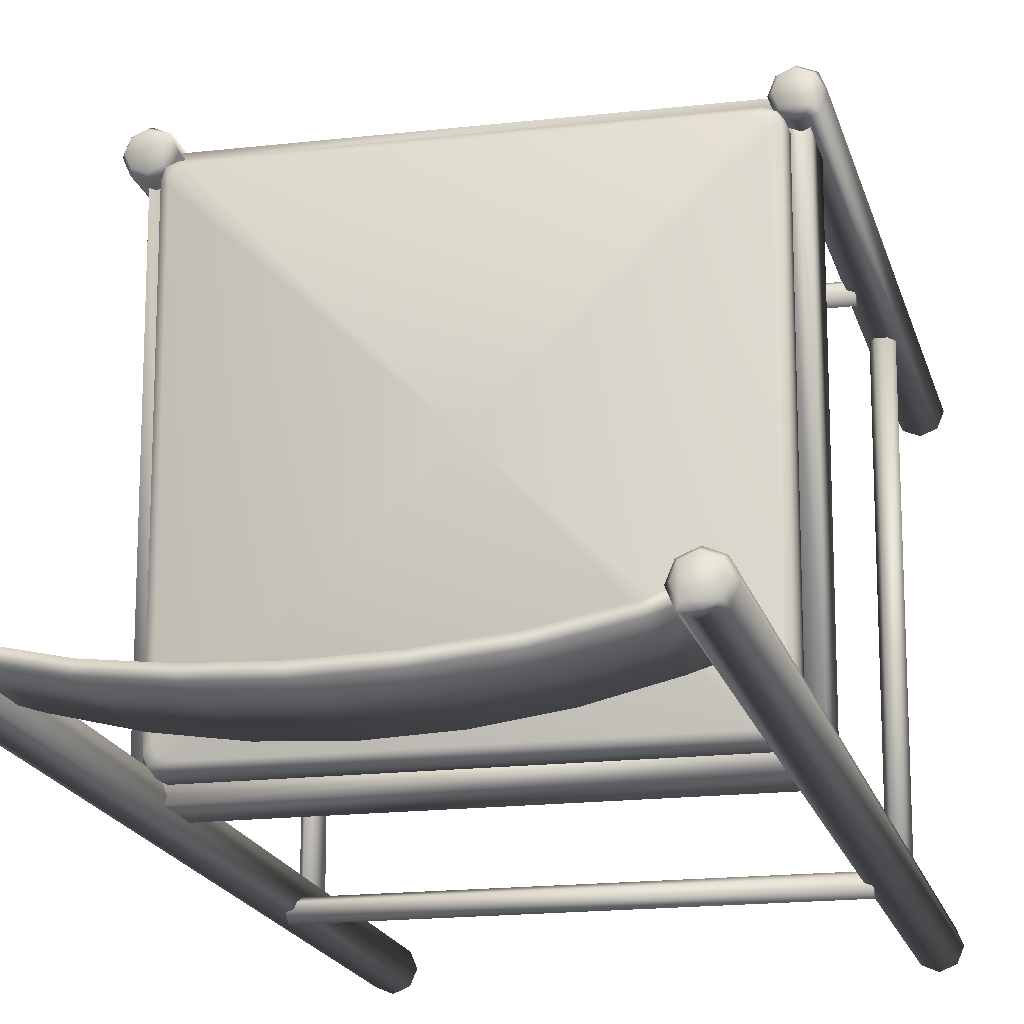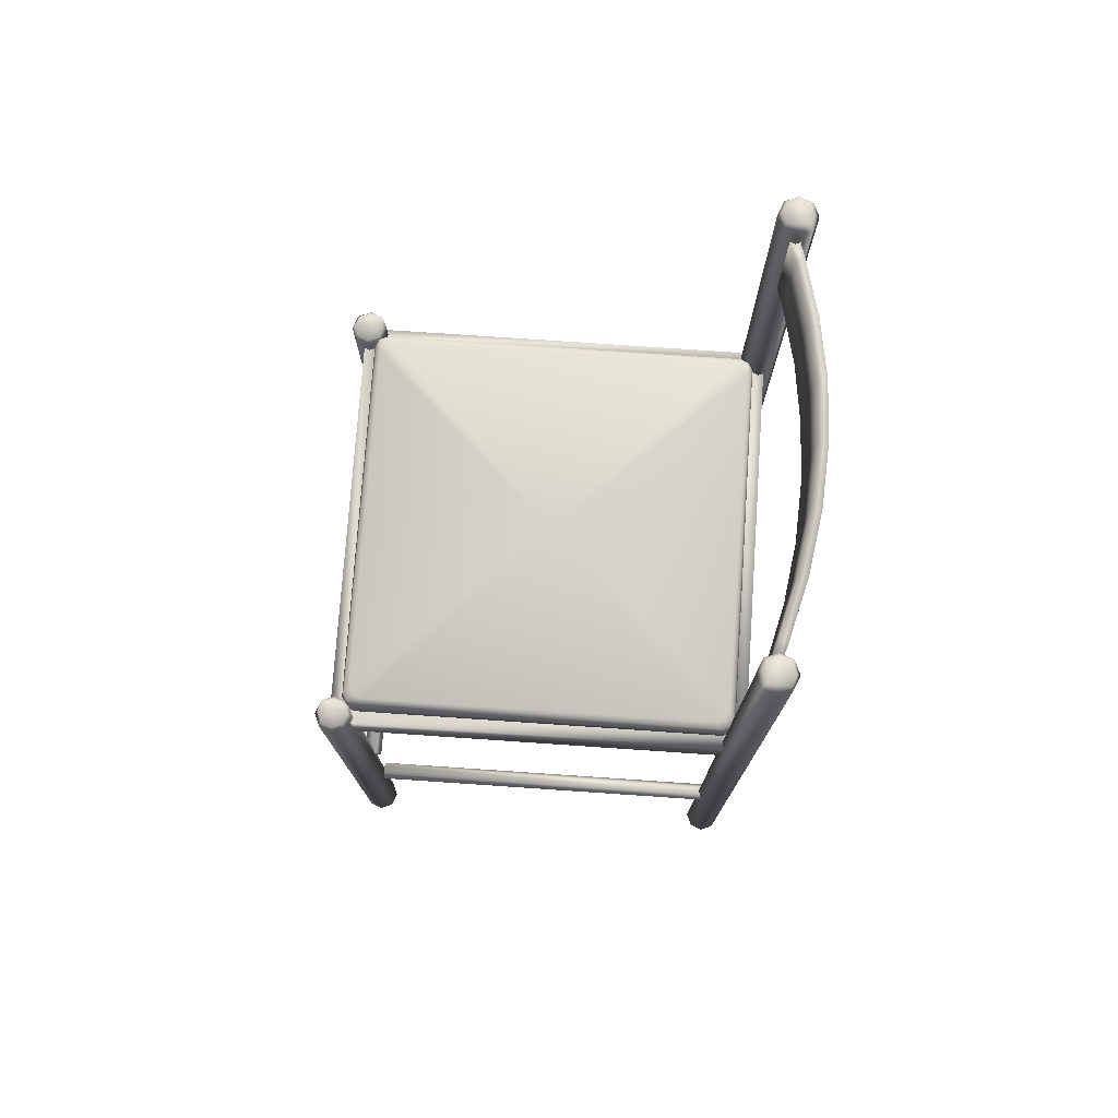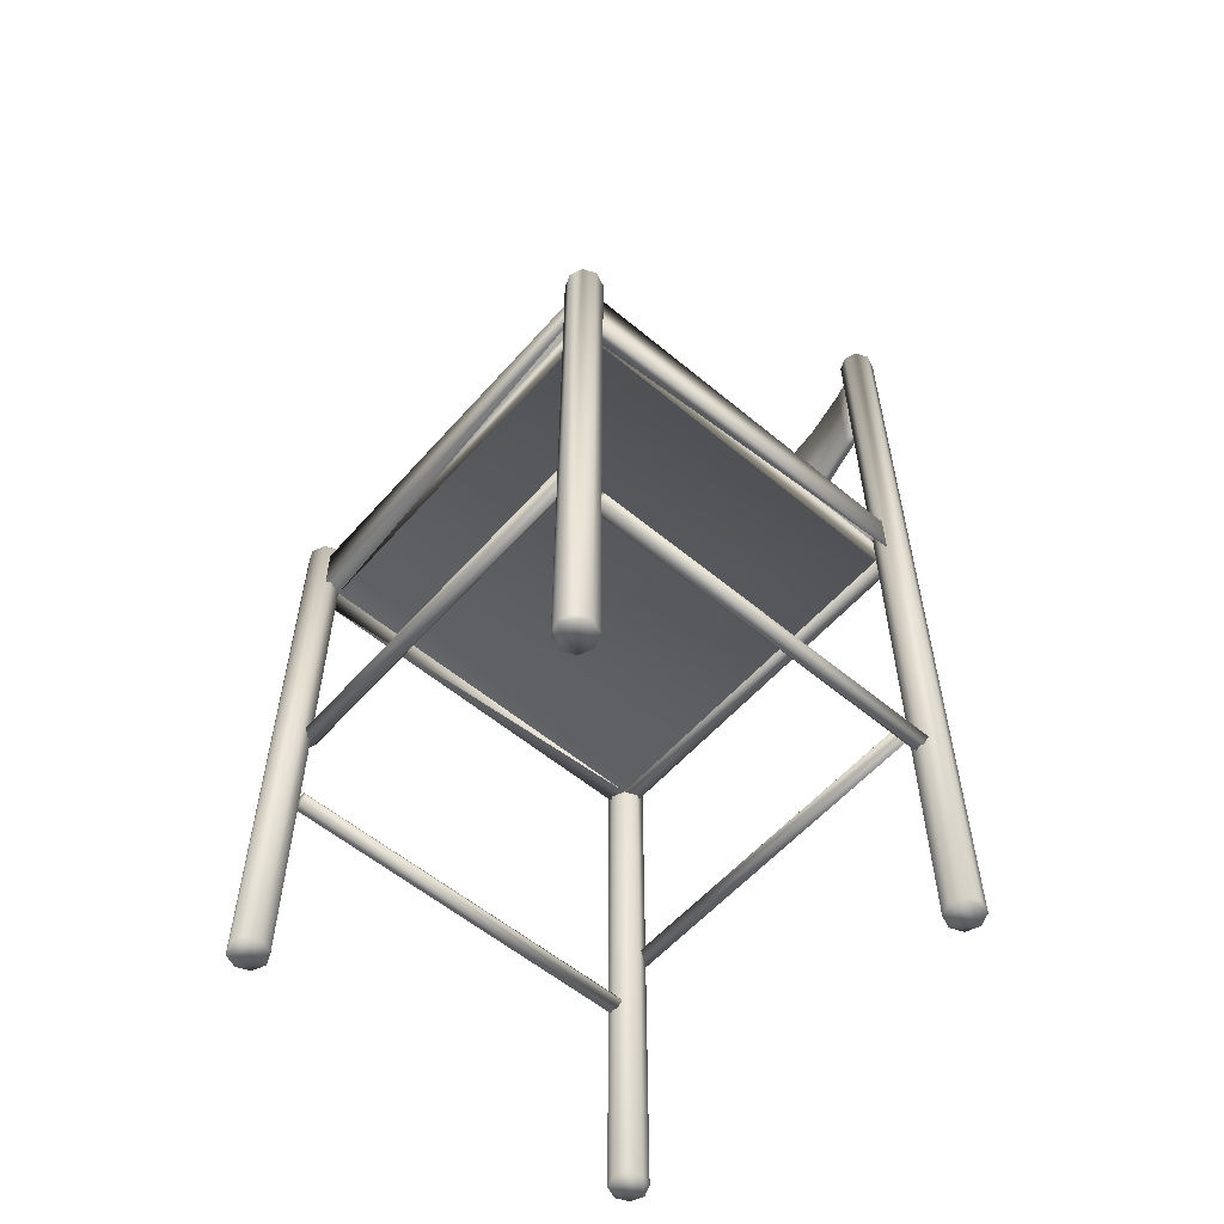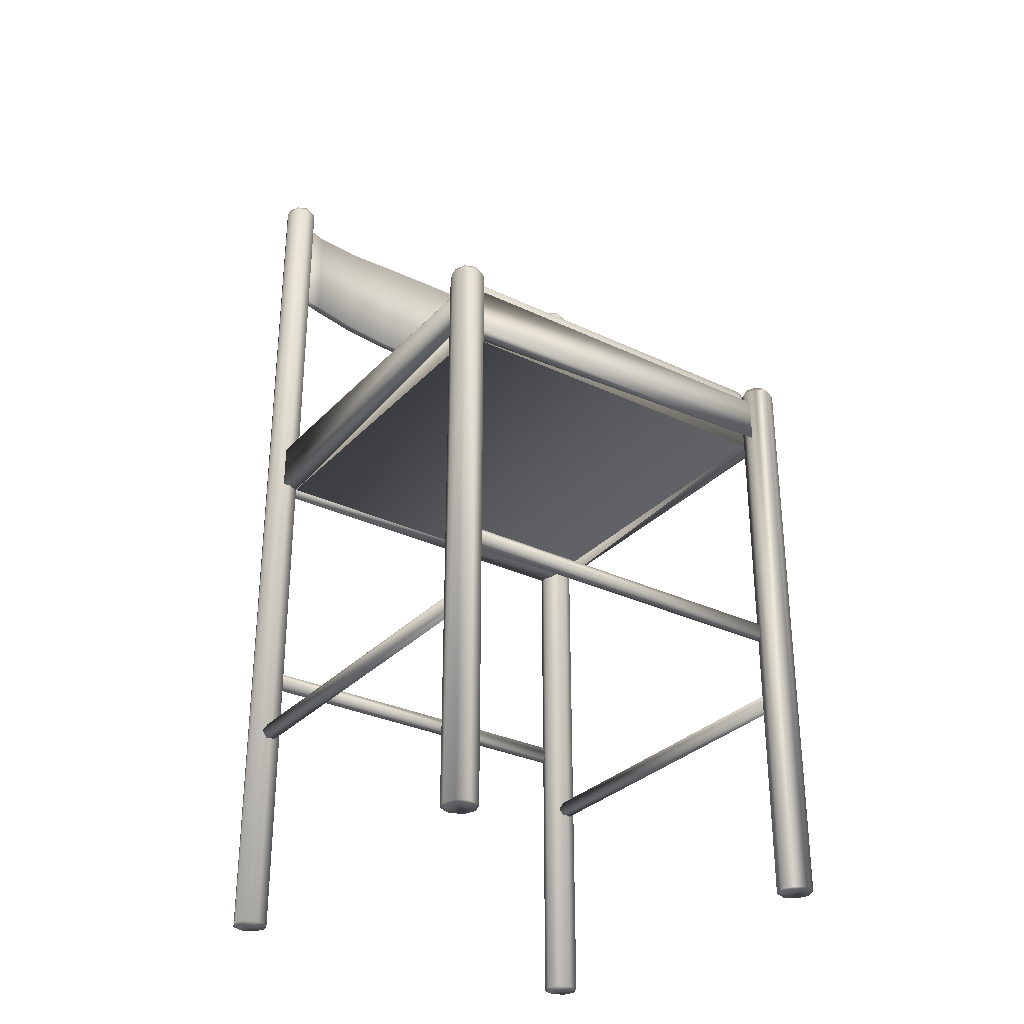
<metadata>
{"format":"obj","ext":"obj","renderer":"f3d","projection":"perspective","resolution":1024,"background":"white","views":[{"elev":-17.4,"azim":-166.9,"up":"+Z"},{"elev":76.1,"azim":93.9,"up":"+Y"},{"elev":-57.2,"azim":49.1,"up":"+Y"},{"elev":-30.7,"azim":-34.5,"up":"+Y"}]}
</metadata>
<code>
v 0.4301 0.95 0.06461
v 0.4301 0.8415 0.06461
v 0.05506 0.8415 0.06461
v 0.05506 0.95 0.06461
v 0.4326 0.95 0.05599
v 0.05254 0.8415 0.05599
v 0.05254 0.95 0.05599
v 0.4326 0.8415 0.05599
v 0.4108 0.8415 0.04917
v 0.4086 0.8415 0.05788
v 0.4086 0.95 0.05788
v 0.4108 0.95 0.04917
v 0.3555 0.9568 0.03578
v 0.3555 0.8415 0.03578
v 0.354 0.9568 0.04467
v 0.354 0.8415 0.04467
v 0.2985 0.8415 0.0367
v 0.2993 0.9649 0.0277
v 0.2993 0.8415 0.0277
v 0.2985 0.9649 0.0367
v 0.2426 0.9676 0.03404
v 0.2426 0.8415 0.025
v 0.2426 0.9676 0.025
v 0.2426 0.8415 0.03404
v 0.1866 0.8415 0.0367
v 0.1859 0.9649 0.0277
v 0.1859 0.8415 0.0277
v 0.1866 0.9649 0.0367
v 0.1312 0.9568 0.04467
v 0.1312 0.8415 0.04467
v 0.1297 0.8415 0.03578
v 0.1297 0.9568 0.03578
v 0.07656 0.95 0.05788
v 0.07656 0.8415 0.05788
v 0.07432 0.8415 0.04917
v 0.07432 0.95 0.04917
v 0.05569 0.969 0.04597
v 0.06096 0.969 0.05868
v 0.05569 0.969 0.0714
v 0.04298 0.969 0.07666
v 0.03027 0.969 0.0714
v 0.025 0.969 0.05868
v 0.03027 0.969 0.04597
v 0.04298 0.969 0.0407
v 0.04298 0.025 0.0407
v 0.03027 0.025 0.04597
v 0.025 0.025 0.05868
v 0.03027 0.025 0.0714
v 0.04298 0.025 0.07666
v 0.05569 0.025 0.0714
v 0.06096 0.025 0.05868
v 0.05569 0.025 0.04597
v 0.05315 0.975 0.04851
v 0.05736 0.975 0.05868
v 0.05315 0.975 0.06885
v 0.04298 0.975 0.07307
v 0.03281 0.975 0.06885
v 0.0286 0.975 0.05868
v 0.03281 0.975 0.04851
v 0.04298 0.975 0.0443
v 0.4549 0.969 0.07135
v 0.4421 0.969 0.07662
v 0.4294 0.969 0.07135
v 0.4242 0.969 0.05864
v 0.4294 0.969 0.04592
v 0.4421 0.969 0.04066
v 0.4549 0.969 0.04592
v 0.4601 0.969 0.05864
v 0.4601 0.025 0.05864
v 0.4549 0.025 0.04592
v 0.4421 0.025 0.04066
v 0.4294 0.025 0.04592
v 0.4242 0.025 0.05864
v 0.4294 0.025 0.07135
v 0.4421 0.025 0.07662
v 0.4549 0.025 0.07135
v 0.4523 0.975 0.06881
v 0.4421 0.975 0.07302
v 0.432 0.975 0.06881
v 0.4278 0.975 0.05864
v 0.432 0.975 0.04847
v 0.4421 0.975 0.04425
v 0.4523 0.975 0.04847
v 0.4565 0.975 0.05864
v 0.4293 0.5551 0.445
v 0.05587 0.5551 0.445
v 0.4293 0.5551 0.07153
v 0.05588 0.5551 0.07153
v 0.4293 0.6033 0.463
v 0.4293 0.5551 0.463
v 0.05587 0.5551 0.463
v 0.05587 0.6033 0.463
v 0.4293 0.6033 0.445
v 0.05587 0.6033 0.445
v 0.4293 0.6033 0.07153
v 0.4474 0.6033 0.07153
v 0.4474 0.5551 0.07153
v 0.4474 0.5551 0.445
v 0.4474 0.6033 0.445
v 0.05588 0.6033 0.07153
v 0.03781 0.6033 0.07153
v 0.03781 0.5551 0.07153
v 0.0378 0.5551 0.445
v 0.0378 0.6033 0.445
v 0.05588 0.6033 0.05346
v 0.05588 0.5551 0.05346
v 0.4293 0.5551 0.05348
v 0.4293 0.6033 0.05348
v 0.4293 0.6033 0.07155
v 0.4293 0.5551 0.07155
v 0.05588 0.5551 0.07153
v 0.05588 0.6033 0.07153
v 0.4422 0.025 0.4758
v 0.4549 0.025 0.4705
v 0.4602 0.025 0.4578
v 0.4549 0.025 0.4451
v 0.4422 0.025 0.4398
v 0.4295 0.025 0.4451
v 0.4242 0.025 0.4578
v 0.4295 0.025 0.4705
v 0.4422 0.6174 0.4758
v 0.4549 0.6174 0.4705
v 0.4602 0.6174 0.4578
v 0.4549 0.6174 0.4451
v 0.4422 0.6174 0.4398
v 0.4295 0.6174 0.4451
v 0.4242 0.6174 0.4578
v 0.4295 0.6174 0.4705
v 0.432 0.6235 0.468
v 0.4278 0.6235 0.4578
v 0.432 0.6235 0.4476
v 0.4422 0.6235 0.4434
v 0.4523 0.6235 0.4476
v 0.4566 0.6235 0.4578
v 0.4523 0.6235 0.468
v 0.4422 0.6235 0.4722
v 0.0303 0.6174 0.4451
v 0.04302 0.6174 0.4399
v 0.05573 0.6174 0.4451
v 0.06099 0.6174 0.4578
v 0.05573 0.6174 0.4706
v 0.04301 0.6174 0.4758
v 0.0303 0.6174 0.4706
v 0.02504 0.6174 0.4578
v 0.02504 0.025 0.4578
v 0.0303 0.025 0.4706
v 0.04301 0.025 0.4758
v 0.05573 0.025 0.4706
v 0.06099 0.025 0.4578
v 0.05573 0.025 0.4451
v 0.04302 0.025 0.4399
v 0.0303 0.025 0.4451
v 0.03284 0.6235 0.4477
v 0.04302 0.6235 0.4435
v 0.05319 0.6235 0.4477
v 0.0574 0.6235 0.4578
v 0.05318 0.6235 0.468
v 0.04301 0.6235 0.4722
v 0.03284 0.6235 0.468
v 0.02863 0.6235 0.4578
v 0.4354 0.5916 0.4394
v 0.4354 0.6157 0.4394
v 0.4354 0.5916 0.07713
v 0.4354 0.6157 0.07713
v 0.4328 0.6242 0.4371
v 0.4328 0.6242 0.07935
v 0.432 0.5916 0.4476
v 0.432 0.6157 0.4476
v 0.432 0.5916 0.06887
v 0.432 0.6157 0.06887
v 0.4294 0.6242 0.4454
v 0.4293 0.6242 0.07109
v 0.4265 0.6278 0.4318
v 0.4265 0.6278 0.08471
v 0.4237 0.5916 0.451
v 0.4237 0.6157 0.451
v 0.4231 0.6278 0.44
v 0.4231 0.6278 0.07645
v 0.4211 0.6242 0.4488
v 0.4148 0.6278 0.4435
v 0.07036 0.6278 0.4435
v 0.06407 0.6242 0.4488
v 0.0621 0.6278 0.44
v 0.06209 0.6278 0.07646
v 0.06147 0.5916 0.451
v 0.06147 0.6157 0.451
v 0.05867 0.6278 0.4318
v 0.05581 0.6242 0.4454
v 0.0558 0.6242 0.0711
v 0.0532 0.5916 0.4476
v 0.0532 0.6157 0.4476
v 0.0532 0.5916 0.06888
v 0.0532 0.6157 0.06888
v 0.05239 0.6242 0.4371
v 0.04978 0.5916 0.4394
v 0.04978 0.6157 0.4394
v 0.4211 0.6242 0.06767
v 0.06407 0.6242 0.06766
v 0.07036 0.6278 0.07302
v 0.4148 0.6278 0.07303
v 0.4237 0.6157 0.06545
v 0.06147 0.6157 0.06544
v 0.4237 0.5916 0.06545
v 0.06147 0.5916 0.06544
v 0.05867 0.6278 0.08471
v 0.05239 0.6242 0.07935
v 0.04978 0.6157 0.07713
v 0.04978 0.5916 0.07713
v 0.2426 0.6278 0.2582
v 0.05028 0.3166 0.05503
v 0.05029 0.3088 0.05053
v 0.05029 0.3088 0.04154
v 0.05028 0.3166 0.03705
v 0.05028 0.3244 0.04154
v 0.05028 0.3244 0.05053
v 0.4349 0.3166 0.05503
v 0.4349 0.3088 0.05053
v 0.4349 0.3088 0.04154
v 0.4349 0.3166 0.03705
v 0.4349 0.3244 0.04154
v 0.4349 0.3244 0.05053
v 0.05028 0.3166 0.4361
v 0.4349 0.3166 0.4361
v 0.4349 0.3088 0.4406
v 0.05028 0.3088 0.4406
v 0.4349 0.3088 0.4496
v 0.05028 0.3088 0.4496
v 0.4349 0.3166 0.4541
v 0.05028 0.3166 0.4541
v 0.4349 0.3244 0.4496
v 0.05028 0.3244 0.4496
v 0.4349 0.3244 0.4406
v 0.05028 0.3244 0.4406
v 0.4331 0.2392 0.05328
v 0.4331 0.2392 0.4379
v 0.4376 0.2314 0.4379
v 0.4376 0.2314 0.05328
v 0.4466 0.2314 0.4379
v 0.4466 0.2314 0.05328
v 0.4511 0.2392 0.4379
v 0.4511 0.2392 0.05328
v 0.4466 0.247 0.4379
v 0.4466 0.247 0.05328
v 0.4376 0.247 0.4379
v 0.4376 0.247 0.05328
v 0.04753 0.2314 0.05329
v 0.04754 0.2314 0.4379
v 0.05203 0.2392 0.4379
v 0.05202 0.2392 0.05329
v 0.03854 0.2314 0.05329
v 0.03855 0.2314 0.4379
v 0.03404 0.2392 0.05329
v 0.03405 0.2392 0.4379
v 0.03854 0.247 0.05329
v 0.03855 0.247 0.4379
v 0.04753 0.247 0.05329
v 0.04754 0.247 0.4379
f 15 11 12
f 13 15 12
f 21 20 18
f 23 21 18
f 29 28 26
f 32 29 26
f 33 29 32
f 36 33 32
f 36 7 4
f 33 36 4
f 28 21 23
f 26 28 23
f 20 15 13
f 18 20 13
f 11 1 5
f 12 11 5
f 14 9 10
f 16 14 10
f 22 19 17
f 24 22 17
f 31 27 25
f 30 31 25
f 35 31 30
f 34 35 30
f 34 3 6
f 35 34 6
f 27 22 24
f 25 27 24
f 19 14 16
f 17 19 16
f 9 8 2
f 10 9 2
f 13 12 9
f 14 13 9
f 23 18 19
f 22 23 19
f 32 26 27
f 31 32 27
f 36 32 31
f 35 36 31
f 35 6 7
f 36 35 7
f 26 23 22
f 27 26 22
f 18 13 14
f 19 18 14
f 12 5 8
f 9 12 8
f 16 10 11
f 15 16 11
f 24 17 20
f 21 24 20
f 30 25 28
f 29 30 28
f 34 30 29
f 33 34 29
f 33 4 3
f 34 33 3
f 25 24 21
f 28 25 21
f 17 16 15
f 20 17 15
f 10 2 1
f 11 10 1
f 39 38 37
f 40 39 37
f 41 40 37
f 42 41 37
f 43 42 37
f 44 43 37
f 43 44 45
f 46 43 45
f 42 43 46
f 47 42 46
f 41 42 47
f 48 41 47
f 40 41 48
f 49 40 48
f 39 40 49
f 50 39 49
f 38 39 50
f 51 38 50
f 37 38 51
f 52 37 51
f 44 37 52
f 45 44 52
f 55 54 53
f 56 55 53
f 57 56 53
f 58 57 53
f 59 58 53
f 60 59 53
f 53 54 38
f 54 55 39
f 55 56 40
f 56 57 41
f 57 58 42
f 58 59 43
f 59 60 44
f 60 53 37
f 63 62 61
f 64 63 61
f 65 64 61
f 66 65 61
f 67 66 61
f 68 67 61
f 67 68 69
f 70 67 69
f 66 67 70
f 71 66 70
f 65 66 71
f 72 65 71
f 64 65 72
f 73 64 72
f 63 64 73
f 74 63 73
f 62 63 74
f 75 62 74
f 61 62 75
f 76 61 75
f 68 61 76
f 69 68 76
f 79 78 77
f 80 79 77
f 81 80 77
f 82 81 77
f 83 82 77
f 84 83 77
f 77 78 62
f 78 79 63
f 79 80 64
f 80 81 65
f 81 82 66
f 82 83 67
f 83 84 68
f 84 77 61
f 87 85 86
f 88 87 86
f 87 85 93
f 95 87 93
f 98 97 96
f 99 98 96
f 97 87 95
f 96 97 95
f 95 93 99
f 96 95 99
f 85 98 99
f 97 98 85
f 86 88 100
f 94 86 100
f 102 103 104
f 101 102 104
f 88 102 101
f 100 88 101
f 94 100 101
f 104 94 101
f 104 103 94
f 103 102 88
f 91 90 89
f 92 91 89
f 85 86 94
f 93 85 94
f 86 91 92
f 92 89 93
f 94 92 93
f 89 90 93
f 91 86 90
f 107 106 105
f 108 107 105
f 111 110 109
f 112 111 109
f 106 111 112
f 105 106 112
f 108 105 112
f 109 108 112
f 110 107 108
f 109 110 108
f 110 111 106
f 107 110 106
f 126 127 128
f 125 126 128
f 124 125 128
f 123 124 128
f 122 123 128
f 121 122 128
f 122 121 113
f 114 122 113
f 123 122 114
f 115 123 114
f 124 123 115
f 116 124 115
f 125 124 116
f 117 125 116
f 126 125 117
f 118 126 117
f 127 126 118
f 119 127 118
f 128 127 119
f 120 128 119
f 121 128 120
f 113 121 120
f 131 130 129
f 132 131 129
f 133 132 129
f 134 133 129
f 135 134 129
f 136 135 129
f 129 130 127
f 130 131 126
f 131 132 125
f 132 133 124
f 133 134 123
f 134 135 122
f 135 136 121
f 136 129 128
f 139 138 137
f 140 139 137
f 141 140 137
f 142 141 137
f 143 142 137
f 144 143 137
f 143 144 145
f 146 143 145
f 142 143 146
f 147 142 146
f 141 142 147
f 148 141 147
f 140 141 148
f 149 140 148
f 139 140 149
f 150 139 149
f 138 139 150
f 151 138 150
f 137 138 151
f 152 137 151
f 144 137 152
f 145 144 152
f 155 154 153
f 156 155 153
f 157 156 153
f 158 157 153
f 159 158 153
f 160 159 153
f 153 154 138
f 154 155 139
f 155 156 140
f 156 157 141
f 157 158 142
f 158 159 143
f 159 160 144
f 160 153 137
f 193 189 198
f 202 193 198
f 192 193 202
f 204 192 202
f 170 169 203
f 201 170 203
f 197 172 170
f 201 197 170
f 172 166 164
f 170 172 164
f 169 170 164
f 163 169 164
f 168 167 161
f 162 168 161
f 165 171 168
f 162 165 168
f 171 179 176
f 168 171 176
f 167 168 176
f 175 167 176
f 191 190 185
f 186 191 185
f 182 188 191
f 186 182 191
f 188 194 196
f 191 188 196
f 190 191 196
f 195 190 196
f 193 192 208
f 207 193 208
f 207 206 189
f 193 207 189
f 189 184 199
f 198 189 199
f 200 178 172
f 197 200 172
f 178 174 166
f 172 178 166
f 173 177 171
f 165 173 171
f 177 180 179
f 171 177 179
f 181 183 188
f 182 181 188
f 183 187 194
f 188 183 194
f 206 205 184
f 189 206 184
f 181 182 179
f 180 181 179
f 182 186 176
f 179 182 176
f 186 185 175
f 176 186 175
f 198 199 200
f 197 198 200
f 202 198 197
f 201 202 197
f 204 202 201
f 203 204 201
f 166 174 173
f 165 166 173
f 164 166 165
f 162 164 165
f 163 164 162
f 161 163 162
f 205 206 194
f 187 205 194
f 206 207 196
f 194 206 196
f 207 208 195
f 196 207 195
f 183 181 209
f 187 183 209
f 205 187 209
f 184 205 209
f 199 184 209
f 200 199 209
f 178 200 209
f 174 178 209
f 173 174 209
f 177 173 209
f 180 177 209
f 181 180 209
f 217 216 210
f 211 217 210
f 218 217 211
f 212 218 211
f 219 218 212
f 213 219 212
f 220 219 213
f 214 220 213
f 221 220 214
f 215 221 214
f 216 221 215
f 210 216 215
f 223 224 225
f 222 223 225
f 224 226 227
f 225 224 227
f 226 228 229
f 227 226 229
f 228 230 231
f 229 228 231
f 230 232 233
f 231 230 233
f 232 223 222
f 233 232 222
f 236 235 234
f 237 236 234
f 238 236 237
f 239 238 237
f 240 238 239
f 241 240 239
f 242 240 241
f 243 242 241
f 244 242 243
f 245 244 243
f 235 244 245
f 234 235 245
f 248 247 246
f 249 248 246
f 247 251 250
f 246 247 250
f 251 253 252
f 250 251 252
f 253 255 254
f 252 253 254
f 255 257 256
f 254 255 256
f 257 248 249
f 256 257 249
f 4 7 6
f 4 6 3
f 2 8 5
f 2 5 1
f 45 52 51
f 45 51 50
f 45 50 49
f 45 49 48
f 46 45 48
f 48 47 46
f 37 53 38
f 41 57 42
f 39 55 40
f 43 59 44
f 42 58 43
f 44 60 37
f 38 54 39
f 40 56 41
f 44 37 38
f 44 38 39
f 44 39 40
f 44 40 41
f 43 44 41
f 42 43 41
f 70 69 76
f 71 70 76
f 71 76 75
f 71 75 74
f 71 74 73
f 71 73 72
f 61 77 62
f 63 79 64
f 64 80 65
f 62 78 63
f 66 82 67
f 67 83 68
f 65 81 66
f 68 84 61
f 67 68 61
f 66 67 61
f 66 61 62
f 66 62 63
f 66 63 64
f 65 66 64
f 90 93 99
f 103 94 92
f 97 87 88
f 103 92 86
f 103 86 90
f 90 99 85
f 90 85 97
f 113 120 119
f 113 119 118
f 113 118 117
f 113 117 116
f 113 116 115
f 114 113 115
f 128 129 127
f 125 132 124
f 126 131 125
f 122 135 121
f 127 130 126
f 124 133 123
f 123 134 122
f 121 136 128
f 121 128 127
f 121 127 126
f 121 126 125
f 121 125 124
f 121 124 123
f 121 123 122
f 148 147 146
f 149 148 146
f 150 149 146
f 151 150 146
f 151 146 145
f 151 145 152
f 139 155 140
f 138 154 139
f 140 156 141
f 142 158 143
f 137 153 138
f 141 157 142
f 143 159 144
f 144 160 137
f 141 142 143
f 140 141 143
f 139 140 143
f 138 139 143
f 138 143 144
f 137 138 144
f 203 169 163
f 185 190 195
f 161 167 175
f 208 192 204
f 163 161 175
f 163 175 185
f 163 185 195
f 163 195 208
f 163 208 204
f 203 163 204
f 220 221 216
f 219 220 216
f 218 219 216
f 217 218 216
f 210 215 214
f 210 214 213
f 211 210 213
f 212 211 213
f 223 232 230
f 223 230 228
f 224 223 228
f 226 224 228
f 231 233 222
f 229 231 222
f 227 229 222
f 225 227 222
f 244 235 236
f 244 236 238
f 244 238 240
f 242 244 240
f 245 243 241
f 234 245 241
f 234 241 239
f 234 239 237
f 253 251 247
f 255 253 247
f 255 247 248
f 257 255 248
f 256 249 246
f 254 256 246
f 252 254 246
f 252 246 250

</code>
